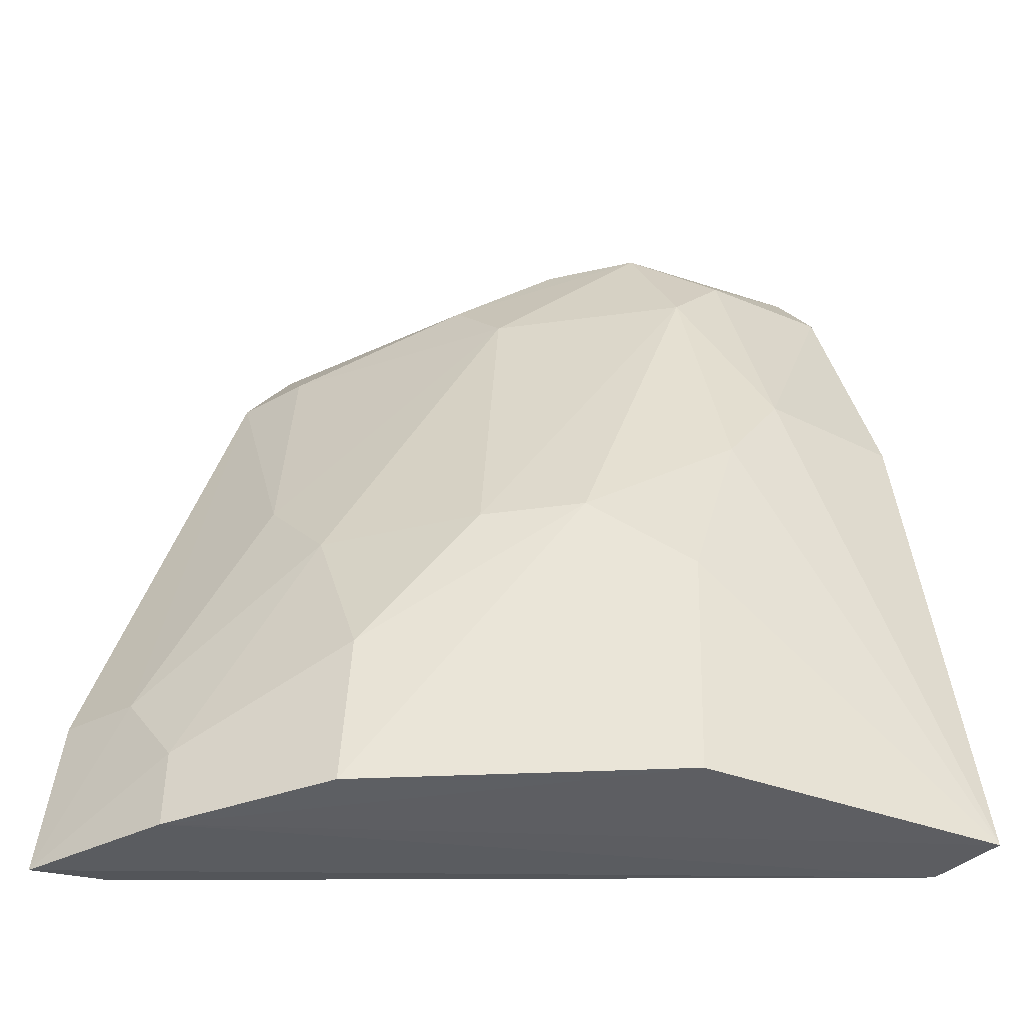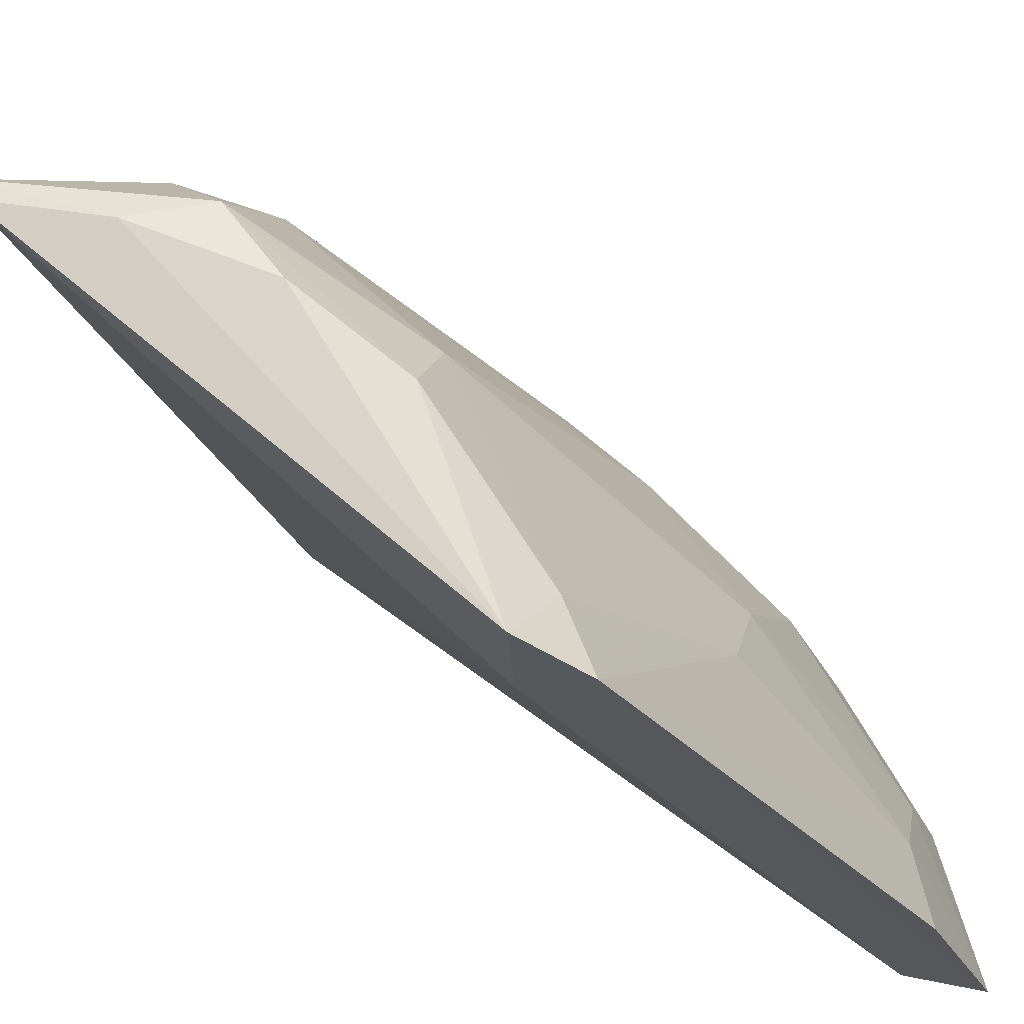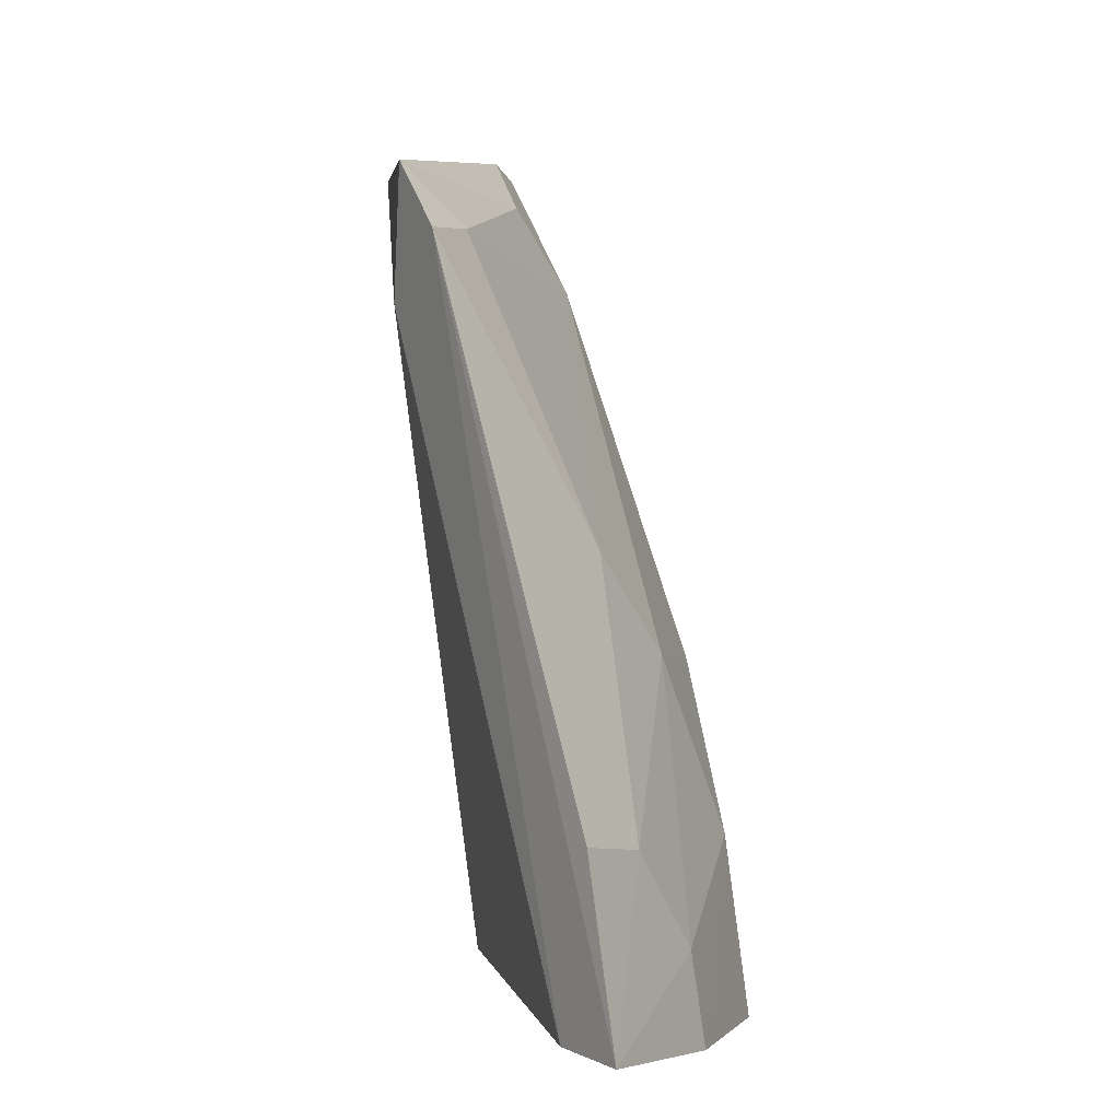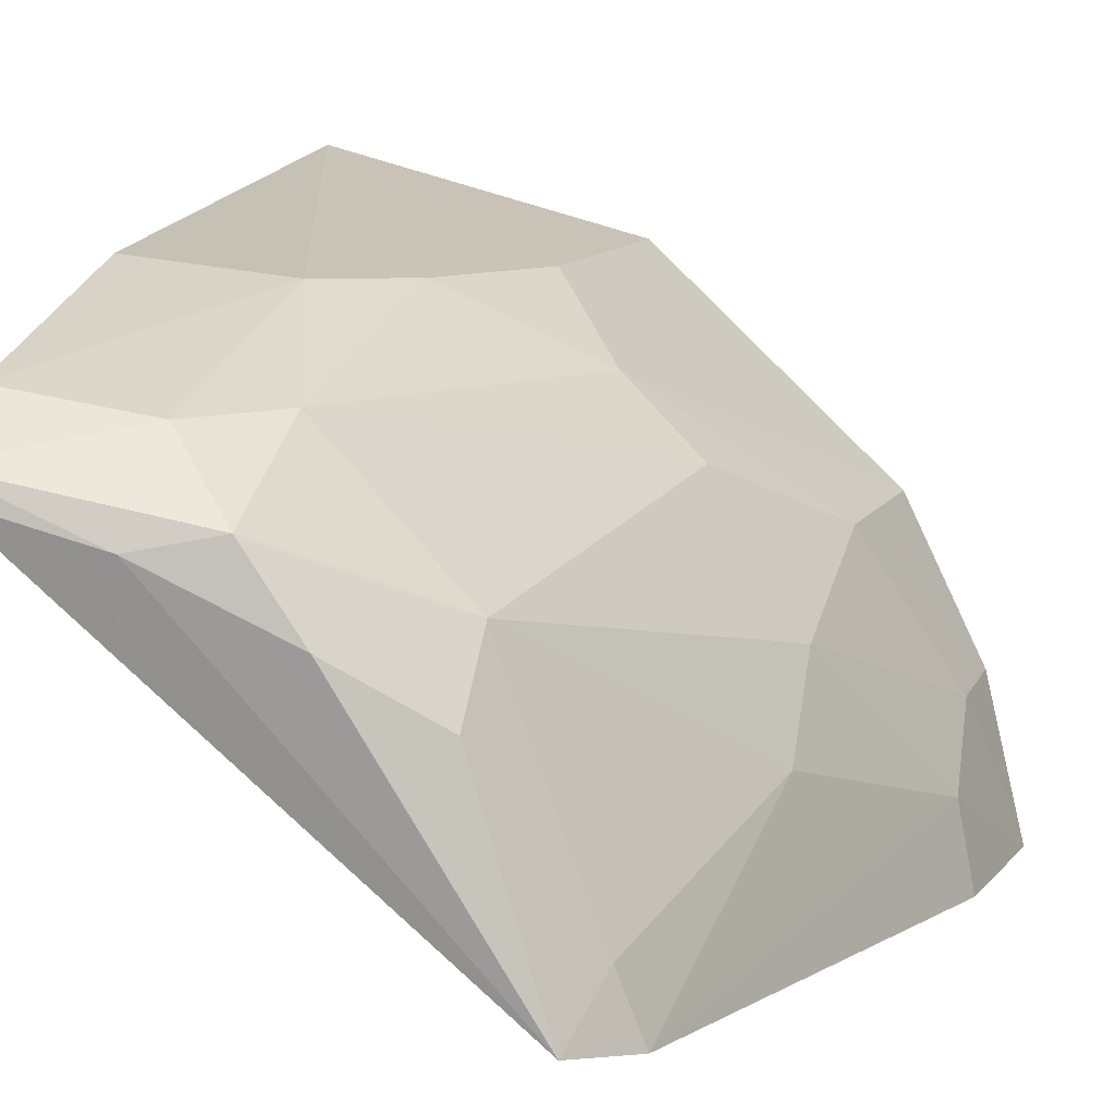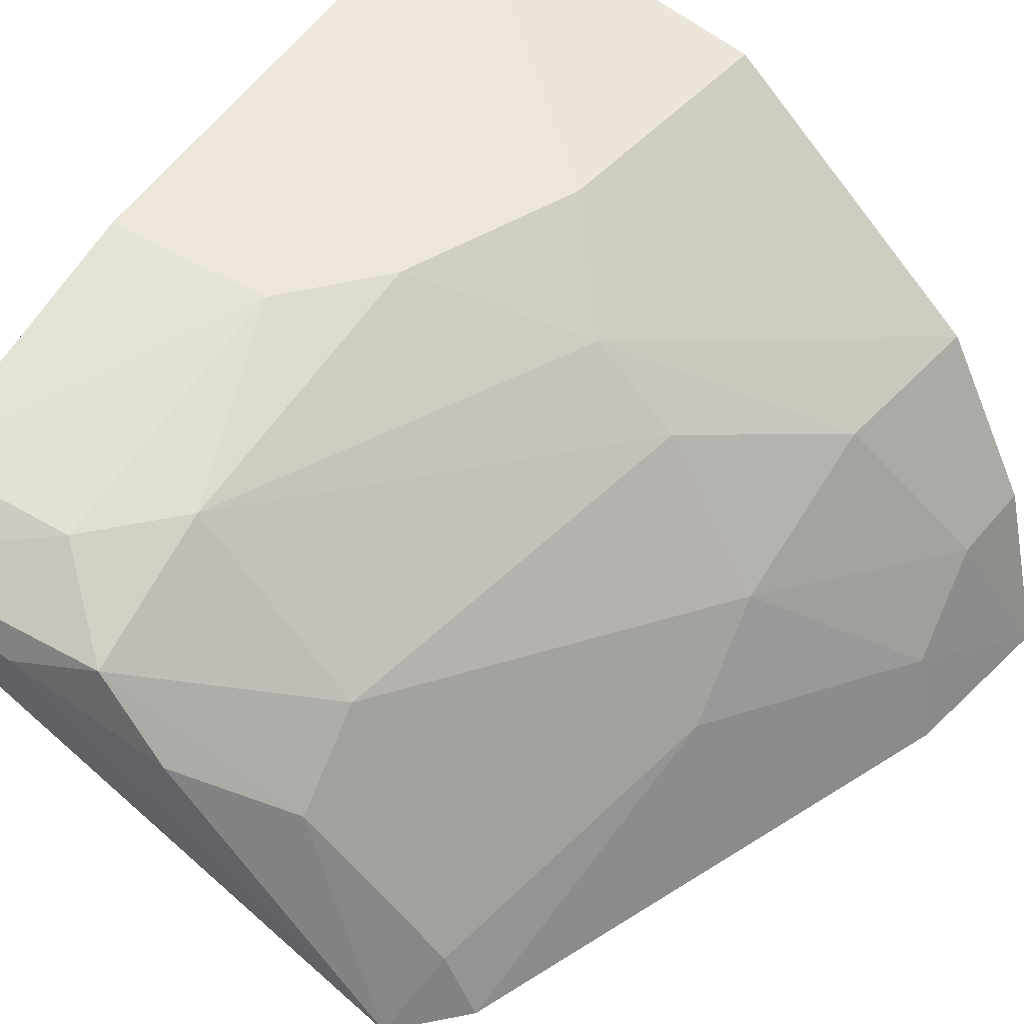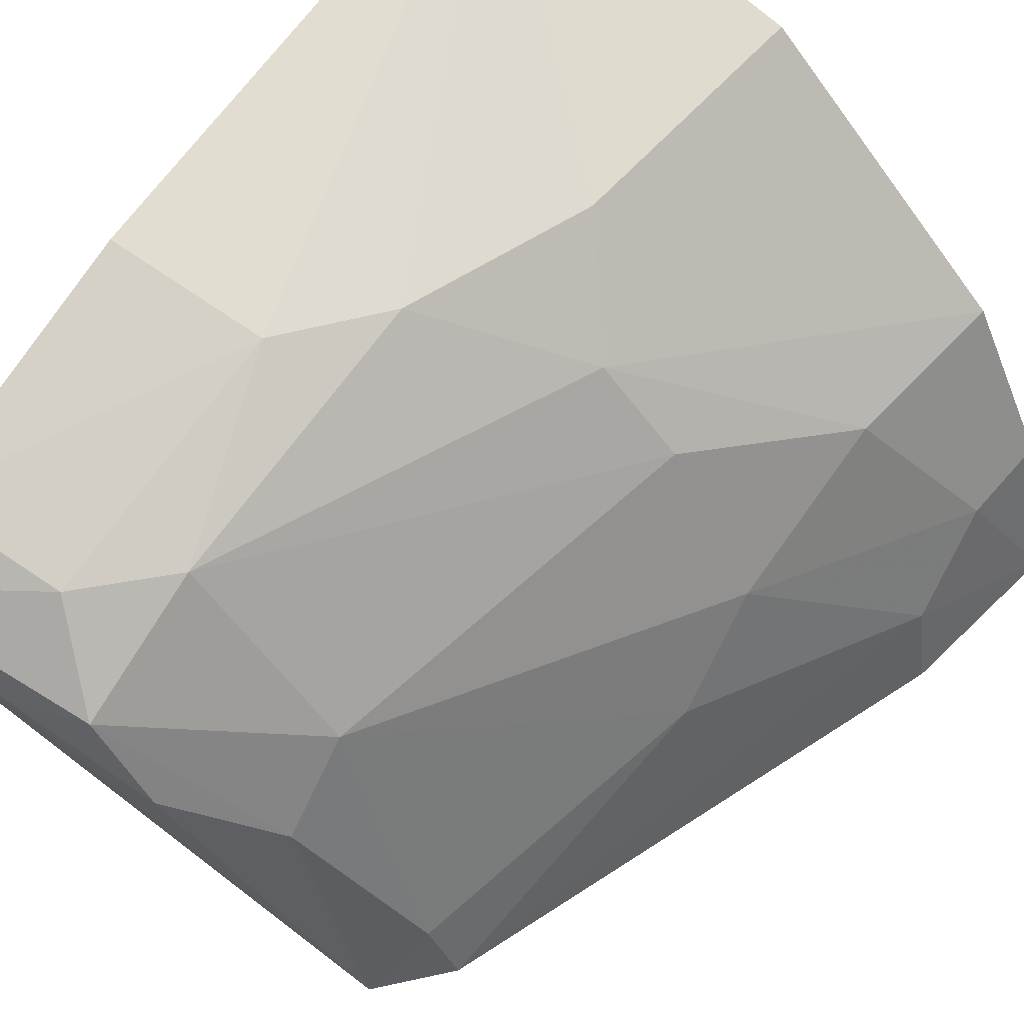
<metadata>
{"format":"obj","ext":"obj","renderer":"f3d","projection":"perspective","resolution":1024,"background":"white","views":[{"elev":-37.9,"azim":138.4,"up":"+Z"},{"elev":-31.3,"azim":15.0,"up":"+Y"},{"elev":-3.0,"azim":41.2,"up":"+Z"},{"elev":8.3,"azim":14.3,"up":"+Y"},{"elev":41.8,"azim":33.2,"up":"+Y"},{"elev":58.0,"azim":36.6,"up":"+Y"}]}
</metadata>
<code>
v 0.01951 0.1394 0.09316
v 0.04631 0.1198 0.05835
v 0.0317 0.1441 0.06682
v 0.01299 0.1534 0.04975
v 0.03317 0.1217 0.08239
v 0.04155 0.1372 0.04939
v 0.02095 0.1484 0.07663
v 0.0131 0.1412 0.09368
v 0.04363 0.1212 0.04986
v 0.03086 0.1325 0.08863
v 0.02912 0.149 0.04966
v 0.03458 0.1206 0.08865
v 0.01284 0.1491 0.0498
v 0.01295 0.1493 0.07697
v 0.02011 0.1439 0.08938
v 0.04761 0.1202 0.04942
v 0.04002 0.1326 0.06645
v 0.04559 0.1286 0.04912
v 0.02794 0.1483 0.06257
v 0.03162 0.1234 0.08898
v 0.02636 0.1359 0.09201
v 0.01267 0.1425 0.09357
v 0.0129 0.1451 0.08992
v 0.02385 0.1441 0.08553
v 0.03721 0.12 0.0852
v 0.04056 0.1366 0.05801
v 0.03088 0.1363 0.0849
v 0.0452 0.1281 0.05351
v 0.02463 0.1482 0.0718
v 0.02352 0.1402 0.09216
v 0.01269 0.1453 0.07971
v 0.04009 0.128 0.07109
v 0.03594 0.1236 0.08574
v 0.03547 0.1402 0.06642
v 0.04541 0.1243 0.05802
f 11 3 6
f 12 1 8
f 13 5 8
f 13 9 5
f 14 7 4
f 16 9 13
f 18 11 6
f 18 4 11
f 18 16 13
f 18 13 4
f 19 3 11
f 19 11 4
f 20 12 8
f 20 8 5
f 20 5 12
f 21 12 10
f 21 1 12
f 22 13 8
f 22 8 1
f 23 15 7
f 23 7 14
f 23 22 15
f 23 14 22
f 24 7 15
f 25 9 16
f 25 12 5
f 25 5 9
f 25 16 2
f 26 6 3
f 26 18 6
f 28 16 18
f 28 26 17
f 28 18 26
f 29 19 4
f 29 4 7
f 29 7 24
f 29 24 3
f 29 3 19
f 30 1 21
f 30 22 1
f 30 15 22
f 30 24 15
f 30 27 24
f 30 21 10
f 30 10 27
f 31 22 14
f 31 14 4
f 31 4 13
f 31 13 22
f 32 17 27
f 33 10 12
f 33 12 25
f 33 25 32
f 33 32 27
f 33 27 10
f 34 3 24
f 34 24 27
f 34 26 3
f 34 27 17
f 34 17 26
f 35 2 16
f 35 16 28
f 35 28 17
f 35 17 32
f 35 32 25
f 35 25 2

</code>
